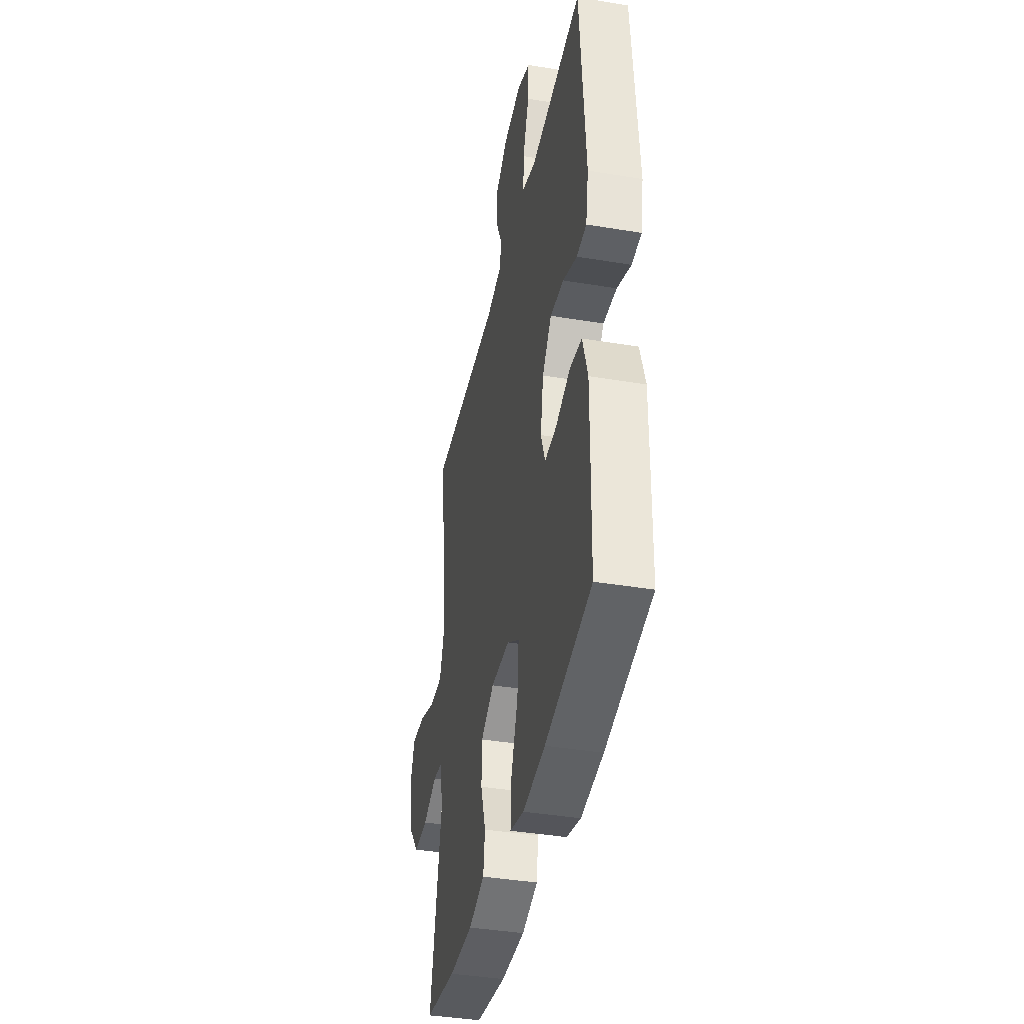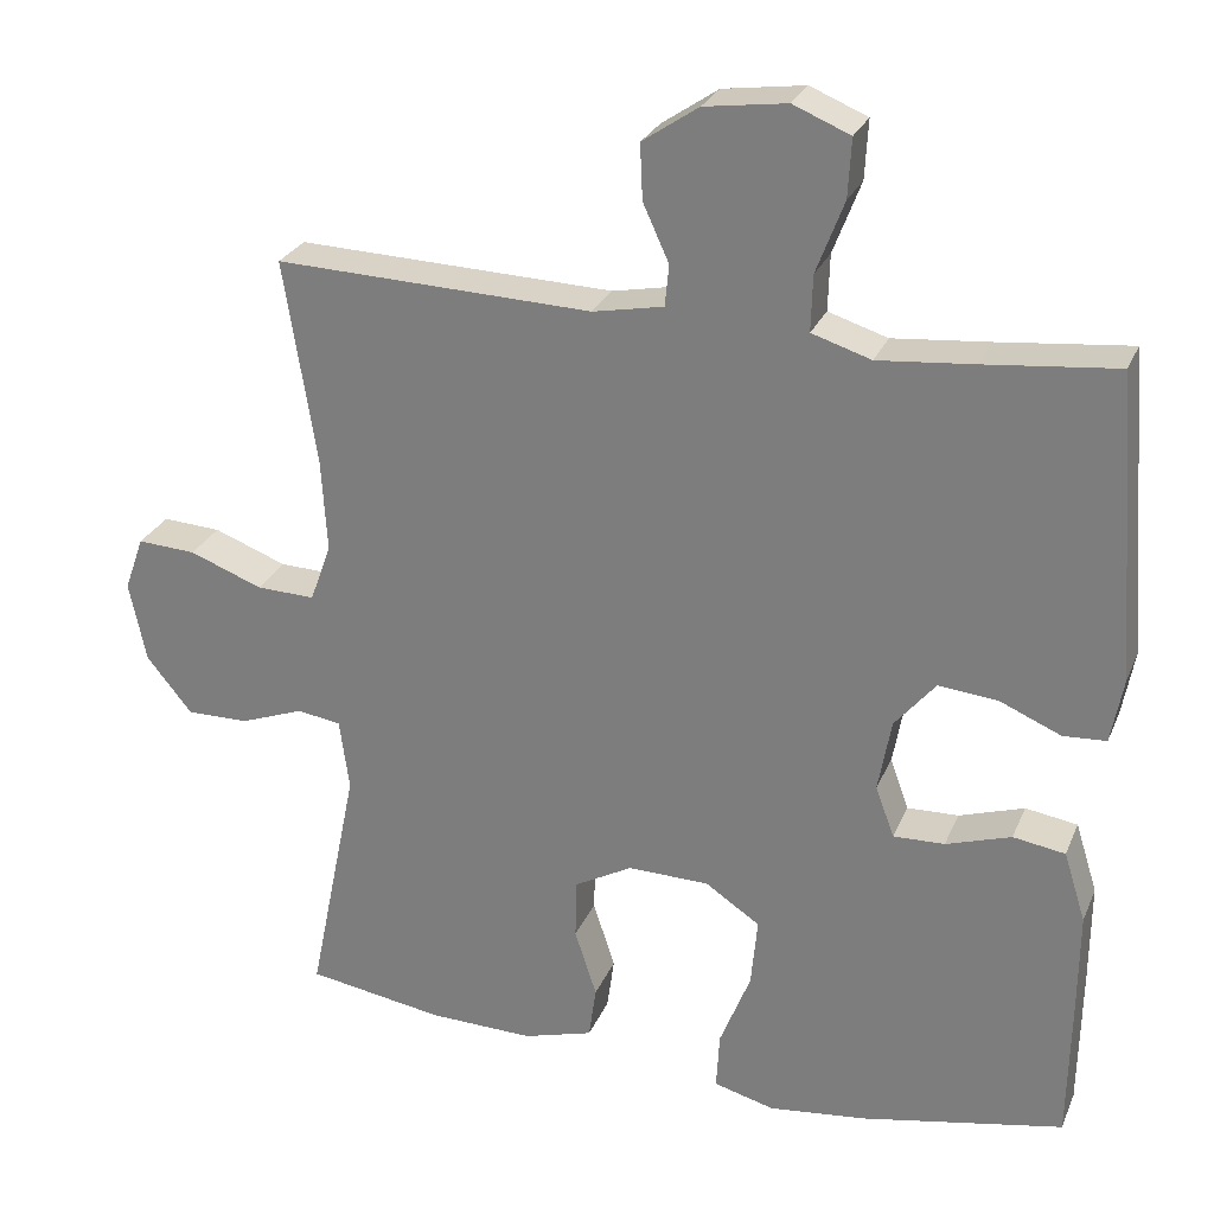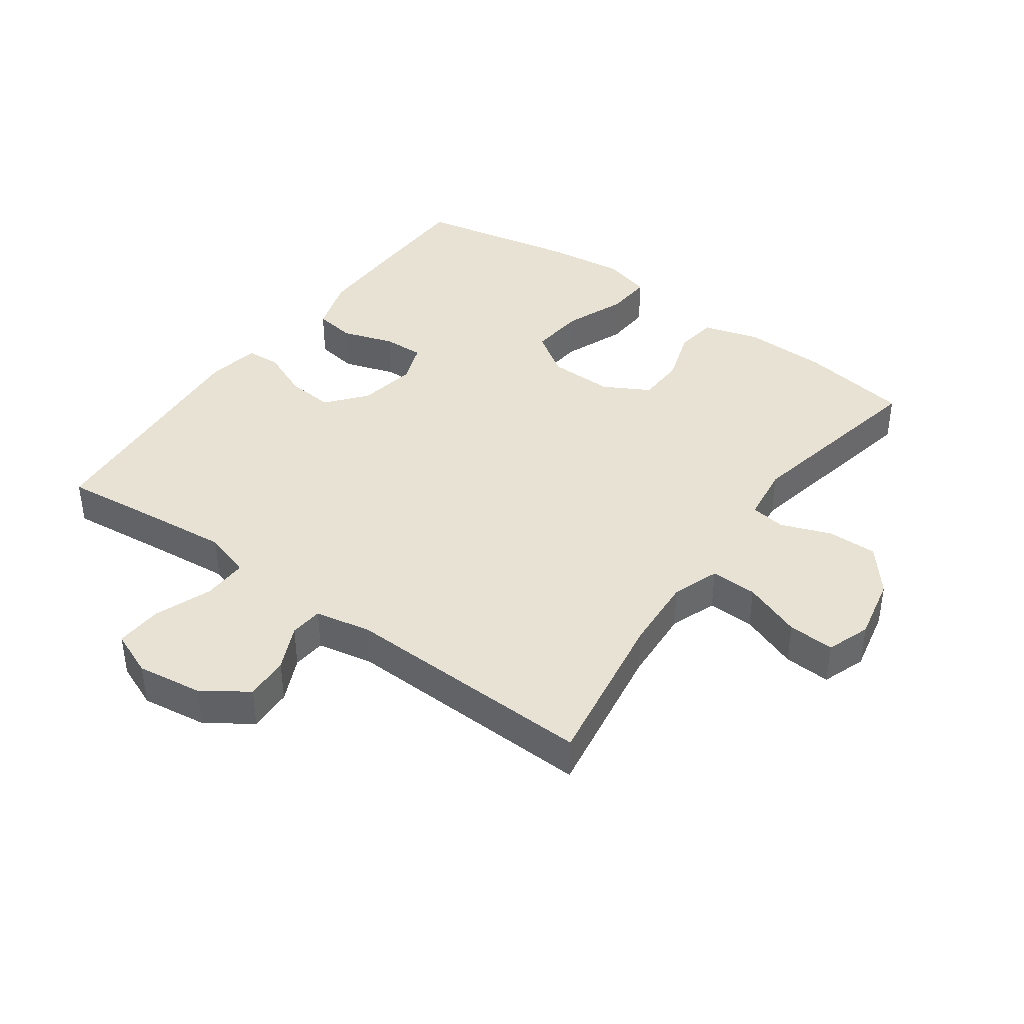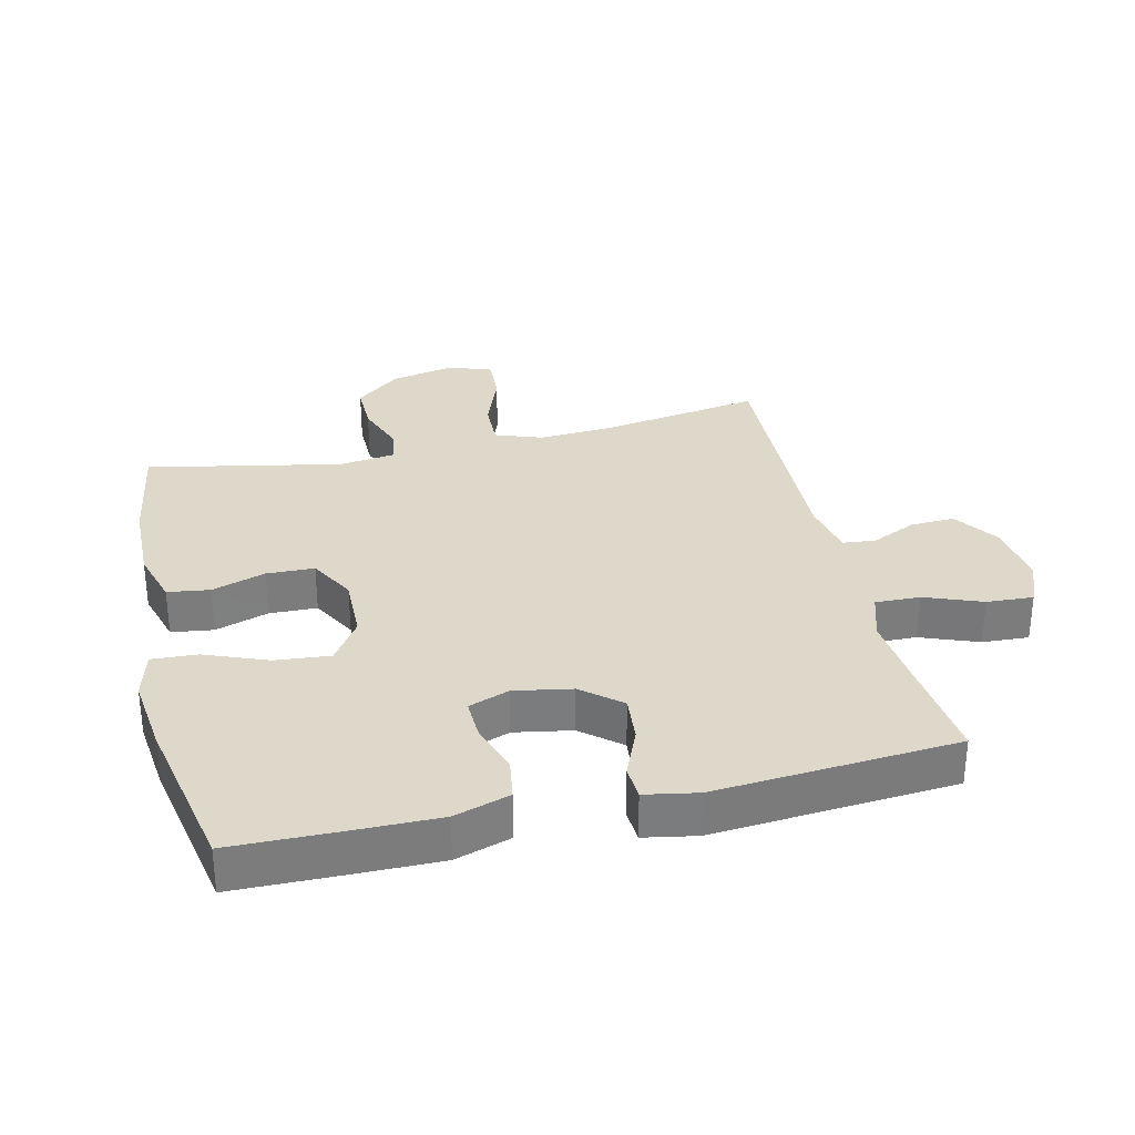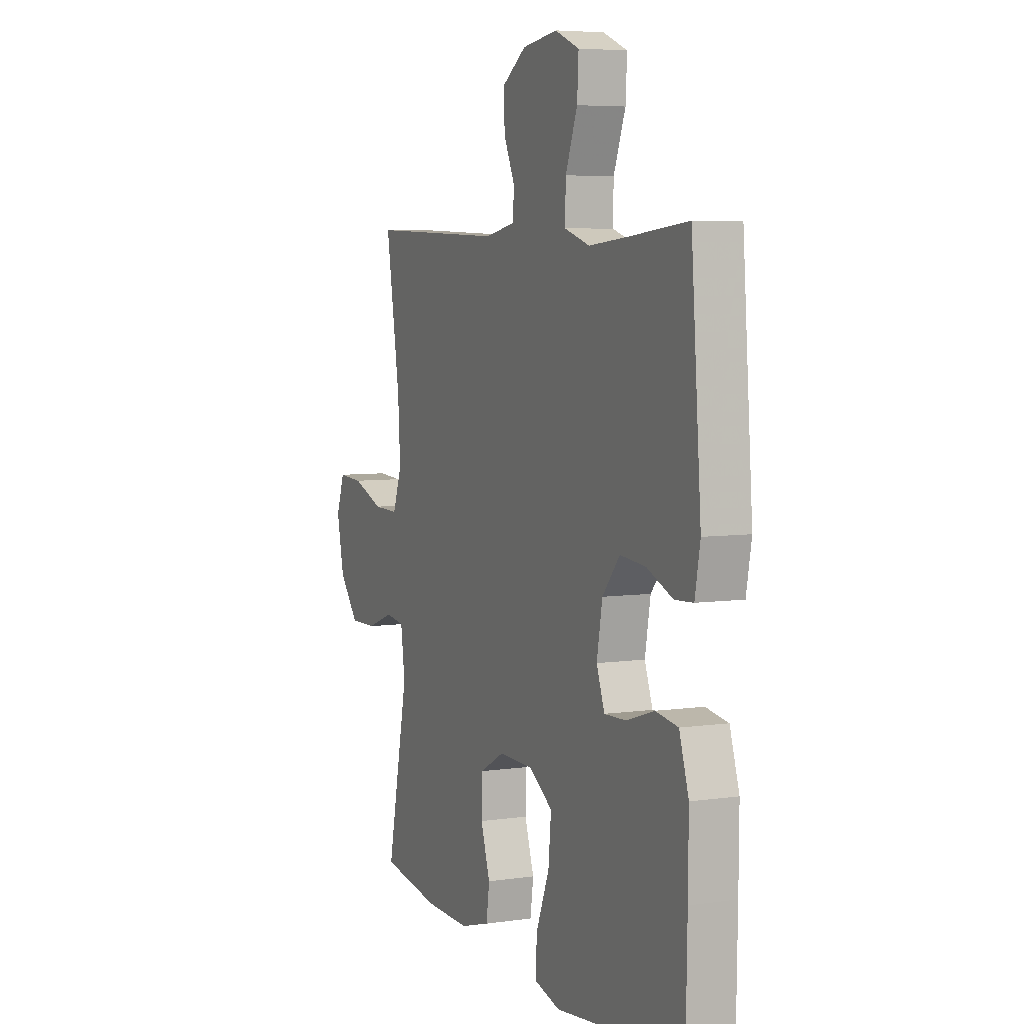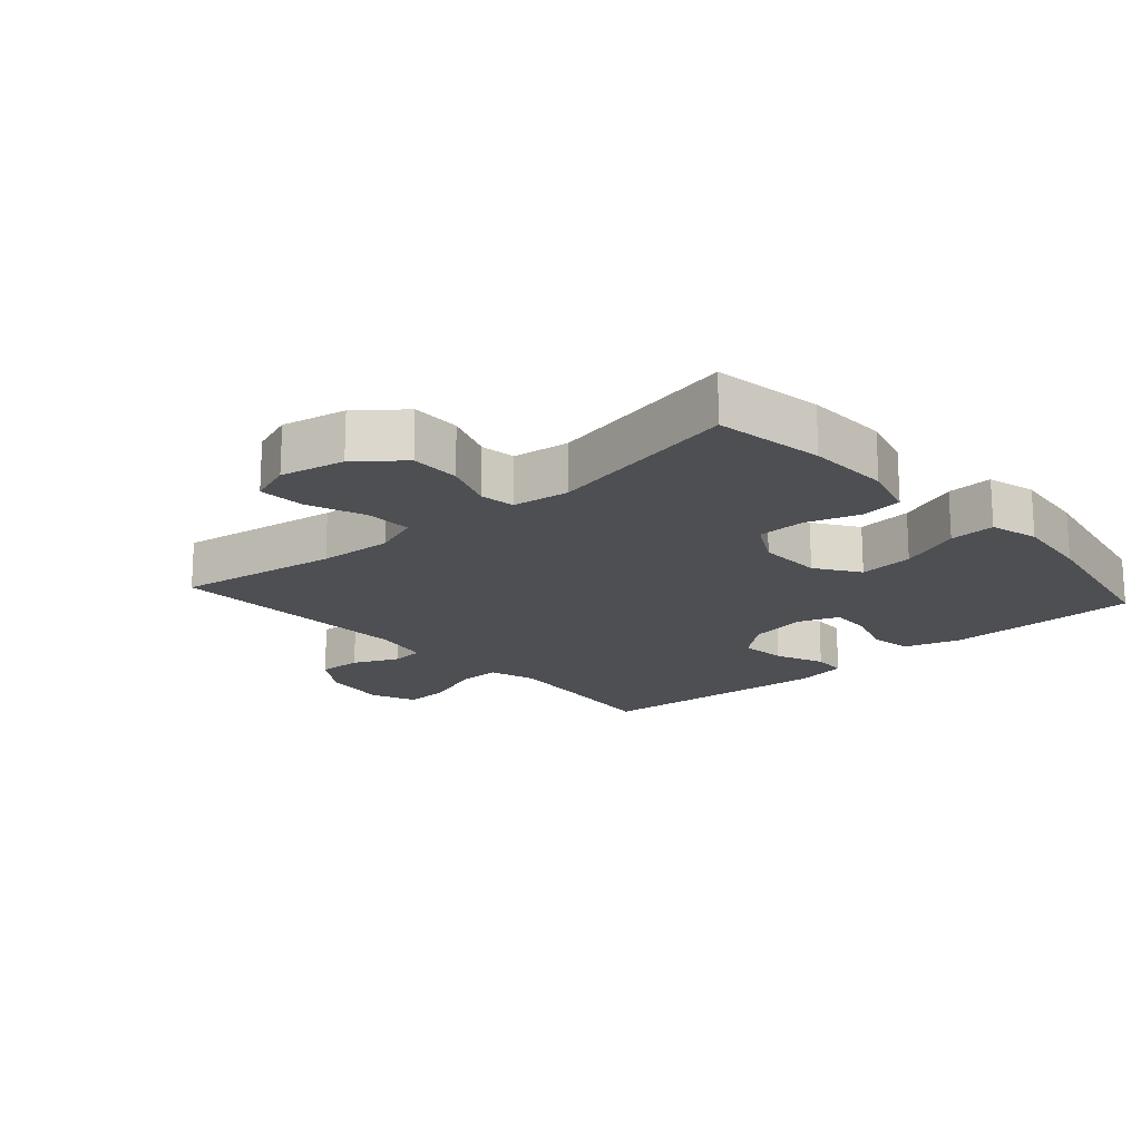
<metadata>
{"format":"obj","ext":"obj","renderer":"f3d","projection":"perspective","resolution":1024,"background":"white","views":[{"elev":-39.7,"azim":-101.7,"up":"+Z"},{"elev":26.8,"azim":-160.5,"up":"+Z"},{"elev":40.7,"azim":35.7,"up":"+Y"},{"elev":31.6,"azim":-103.2,"up":"+Y"},{"elev":5.8,"azim":-113.9,"up":"+Z"},{"elev":-17.8,"azim":131.7,"up":"+Y"}]}
</metadata>
<code>
v -0.5 0.07 -0.5
v -0.503 0.07 -0.328
v -0.504 0.07 -0.199
v -0.477 0.07 -0.113
v -0.413 0.07 -0.103
v -0.333 0.07 -0.129
v -0.27 0.07 -0.131
v -0.247 0.07 -0.068
v -0.263 0.07 0.021
v -0.313 0.07 0.081
v -0.386 0.07 0.074
v -0.461 0.07 0.042
v -0.514 0.07 0.045
v -0.529 0.07 0.126
v -0.5 0.07 0.5
v -0.337 0.07 0.483
v -0.22 0.07 0.472
v -0.147 0.07 0.495
v -0.149 0.07 0.564
v -0.183 0.07 0.653
v -0.187 0.07 0.725
v -0.117 0.07 0.754
v -0.016 0.07 0.74
v 0.053 0.07 0.693
v 0.05 0.07 0.625
v 0.018 0.07 0.555
v 0.023 0.07 0.504
v 0.11 0.07 0.487
v 0.5 0.07 0.5
v 0.46 0.07 0.249
v 0.453 0.07 0.134
v 0.479 0.07 0.062
v 0.551 0.07 0.064
v 0.641 0.07 0.098
v 0.713 0.07 0.102
v 0.737 0.07 0.035
v 0.716 0.07 -0.064
v 0.66 0.07 -0.133
v 0.583 0.07 -0.132
v 0.505 0.07 -0.103
v 0.451 0.07 -0.111
v 0.439 0.07 -0.199
v 0.5 0.07 -0.5
v 0.331 0.07 -0.527
v 0.202 0.07 -0.53
v 0.116 0.07 -0.505
v 0.107 0.07 -0.44
v 0.134 0.07 -0.357
v 0.132 0.07 -0.283
v 0.061 0.07 -0.244
v -0.039 0.07 -0.246
v -0.106 0.07 -0.291
v -0.098 0.07 -0.376
v -0.06 0.07 -0.472
v -0.056 0.07 -0.543
v -0.131 0.07 -0.563
v -0.251 0.07 -0.549
v -0.5 0 -0.5
v -0.503 0 -0.328
v -0.504 0 -0.199
v -0.477 0 -0.113
v -0.413 0 -0.103
v -0.333 0 -0.129
v -0.27 0 -0.131
v -0.247 0 -0.068
v -0.263 0 0.021
v -0.313 0 0.081
v -0.386 0 0.074
v -0.461 0 0.042
v -0.514 0 0.045
v -0.529 0 0.126
v -0.5 0 0.5
v -0.337 0 0.483
v -0.22 0 0.472
v -0.147 0 0.495
v -0.149 0 0.564
v -0.183 0 0.653
v -0.187 0 0.725
v -0.117 0 0.754
v -0.016 0 0.74
v 0.053 0 0.693
v 0.05 0 0.625
v 0.018 0 0.555
v 0.023 0 0.504
v 0.11 0 0.487
v 0.5 0 0.5
v 0.46 0 0.249
v 0.453 0 0.134
v 0.479 0 0.062
v 0.551 0 0.064
v 0.641 0 0.098
v 0.713 0 0.102
v 0.737 0 0.035
v 0.716 0 -0.064
v 0.66 0 -0.133
v 0.583 0 -0.132
v 0.505 0 -0.103
v 0.451 0 -0.111
v 0.439 0 -0.199
v 0.5 0 -0.5
v 0.331 0 -0.527
v 0.202 0 -0.53
v 0.116 0 -0.505
v 0.107 0 -0.44
v 0.134 0 -0.357
v 0.132 0 -0.283
v 0.061 0 -0.244
v -0.039 0 -0.246
v -0.106 0 -0.291
v -0.098 0 -0.376
v -0.06 0 -0.472
v -0.056 0 -0.543
v -0.131 0 -0.563
v -0.251 0 -0.549
f 53 54 55 56
f 52 53 56 57
f 45 46 47 48
f 45 48 49
f 42 43 44 45
f 41 42 45 49
f 37 38 39 40
f 37 40 41
f 36 37 41
f 33 34 35 36
f 32 33 36 41
f 31 32 41 49
f 28 29 30
f 27 28 30 31
f 23 24 25 26
f 23 26 27
f 22 23 27
f 19 20 21 22
f 18 19 22 27
f 17 18 27 31
f 13 14 15 16
f 11 12 13 16
f 10 11 16 17
f 9 10 17 31
f 3 4 5 6
f 3 6 7
f 2 3 7
f 52 57 1 2
f 51 52 2 7
f 50 51 7 8
f 31 49 50
f 8 9 31 50
f 113 112 111 110
f 114 113 110 109
f 105 104 103 102
f 106 105 102
f 102 101 100 99
f 106 102 99 98
f 97 96 95 94
f 98 97 94
f 98 94 93
f 93 92 91 90
f 98 93 90 89
f 106 98 89 88
f 87 86 85
f 88 87 85 84
f 83 82 81 80
f 84 83 80
f 84 80 79
f 79 78 77 76
f 84 79 76 75
f 88 84 75 74
f 73 72 71 70
f 73 70 69 68
f 74 73 68 67
f 88 74 67 66
f 63 62 61 60
f 64 63 60
f 64 60 59
f 59 58 114 109
f 64 59 109 108
f 65 64 108 107
f 107 106 88
f 107 88 66 65
f 1 58 59 2
f 2 59 60 3
f 3 60 61 4
f 4 61 62 5
f 5 62 63 6
f 6 63 64 7
f 7 64 65 8
f 8 65 66 9
f 9 66 67 10
f 10 67 68 11
f 11 68 69 12
f 12 69 70 13
f 13 70 71 14
f 14 71 72 15
f 15 72 73 16
f 16 73 74 17
f 17 74 75 18
f 18 75 76 19
f 19 76 77 20
f 20 77 78 21
f 21 78 79 22
f 22 79 80 23
f 23 80 81 24
f 24 81 82 25
f 25 82 83 26
f 26 83 84 27
f 27 84 85 28
f 28 85 86 29
f 29 86 87 30
f 30 87 88 31
f 31 88 89 32
f 32 89 90 33
f 33 90 91 34
f 34 91 92 35
f 35 92 93 36
f 36 93 94 37
f 37 94 95 38
f 38 95 96 39
f 39 96 97 40
f 40 97 98 41
f 41 98 99 42
f 42 99 100 43
f 43 100 101 44
f 44 101 102 45
f 45 102 103 46
f 46 103 104 47
f 47 104 105 48
f 48 105 106 49
f 49 106 107 50
f 50 107 108 51
f 51 108 109 52
f 52 109 110 53
f 53 110 111 54
f 54 111 112 55
f 55 112 113 56
f 56 113 114 57
f 57 114 58 1

</code>
